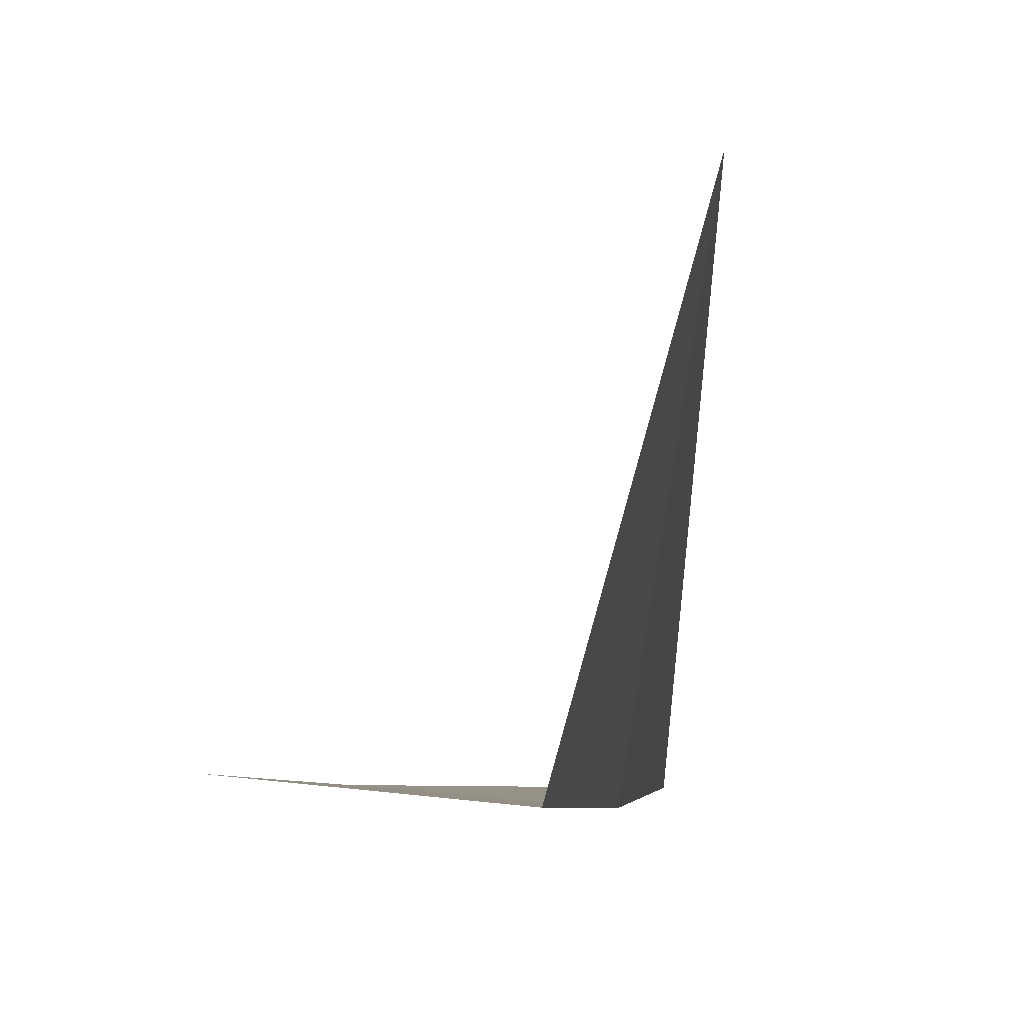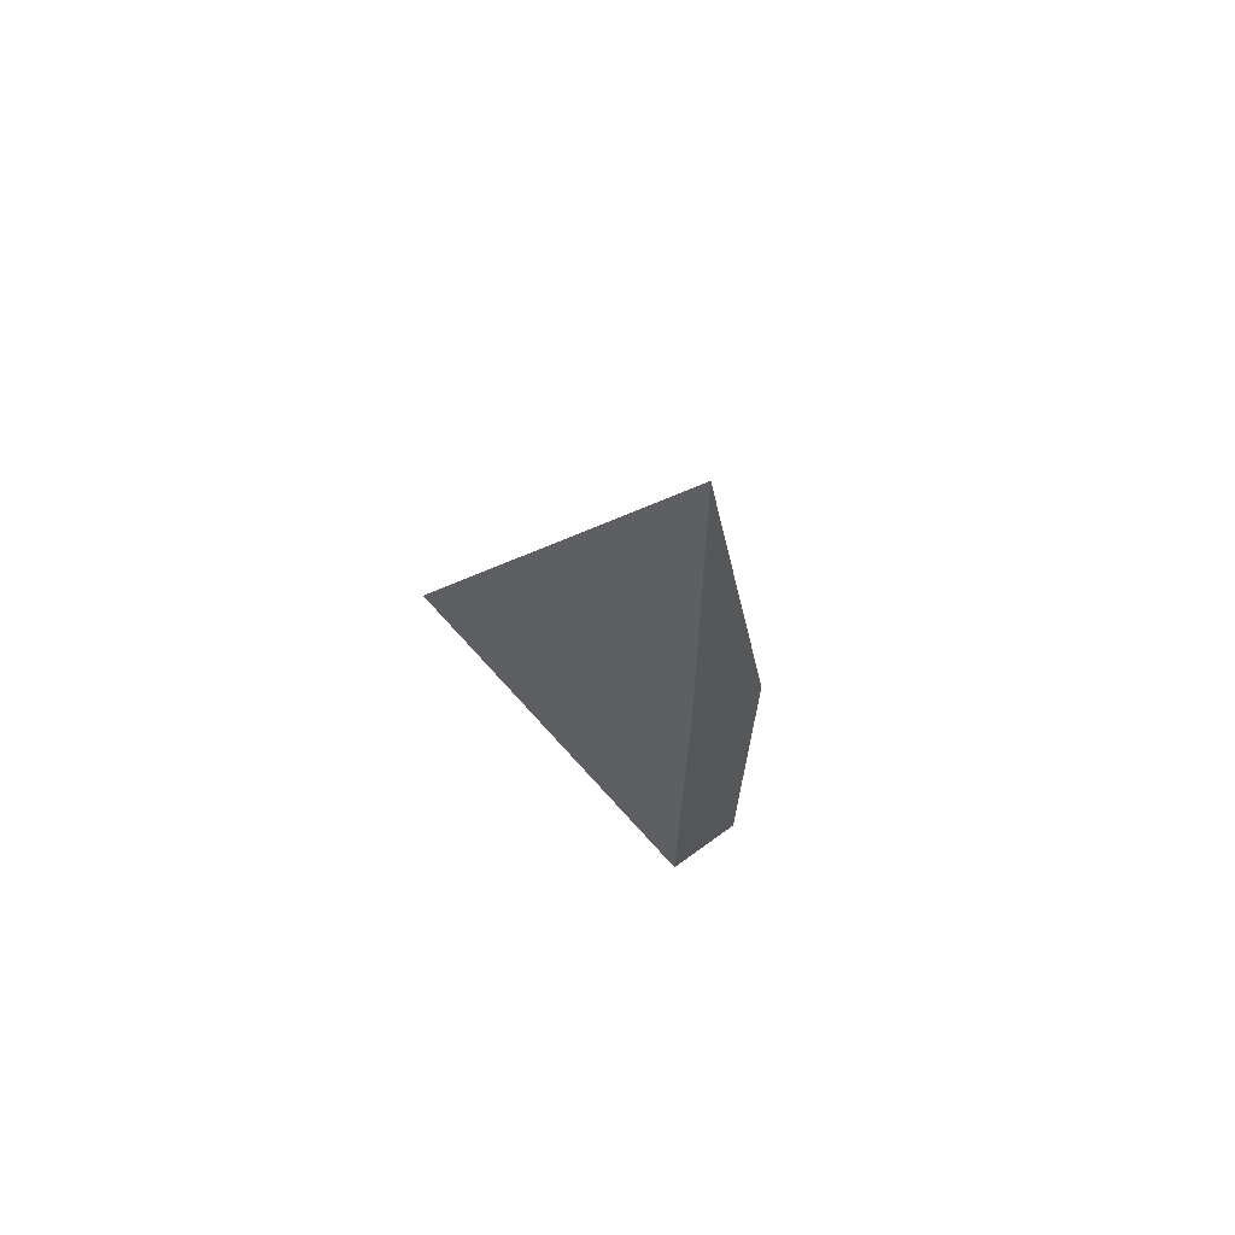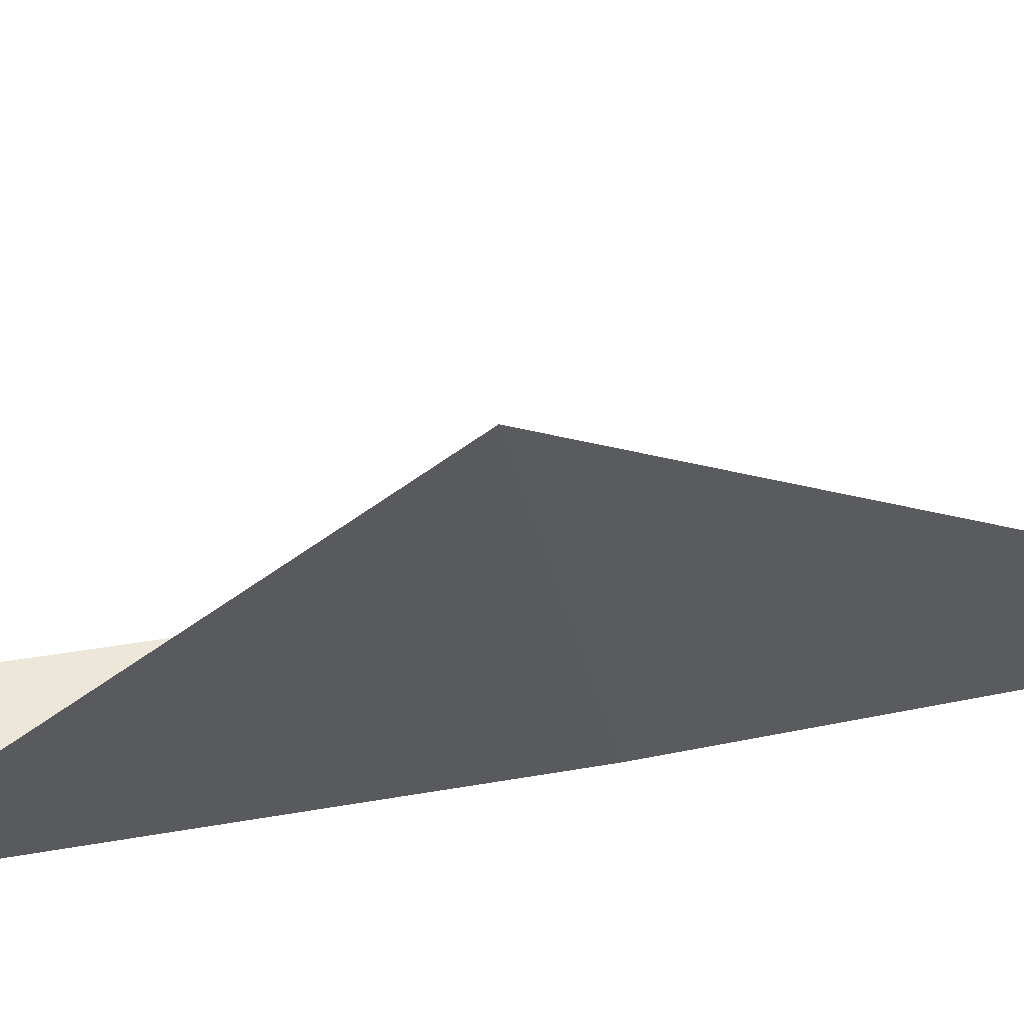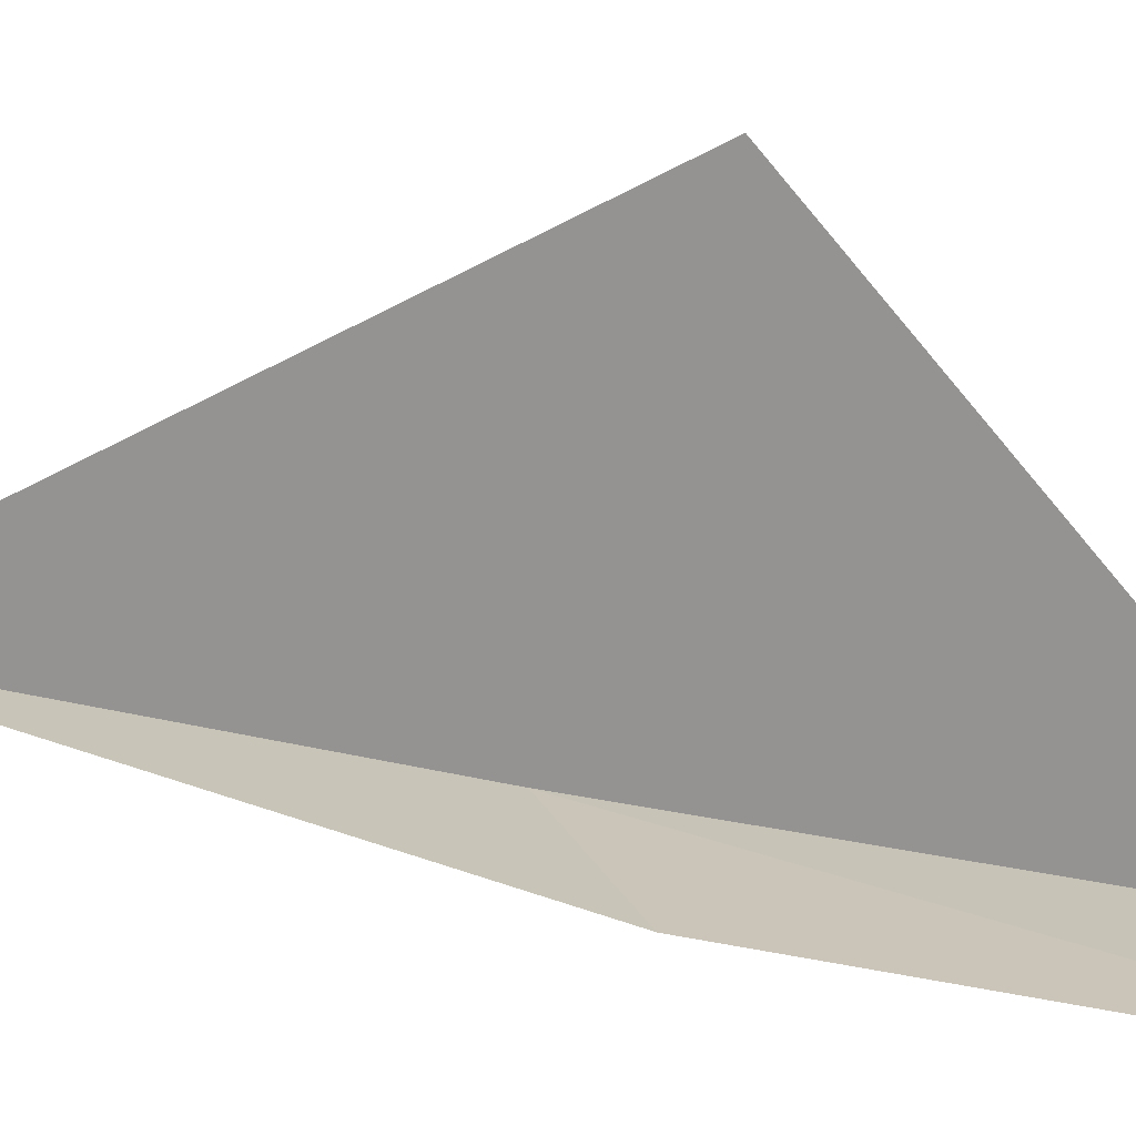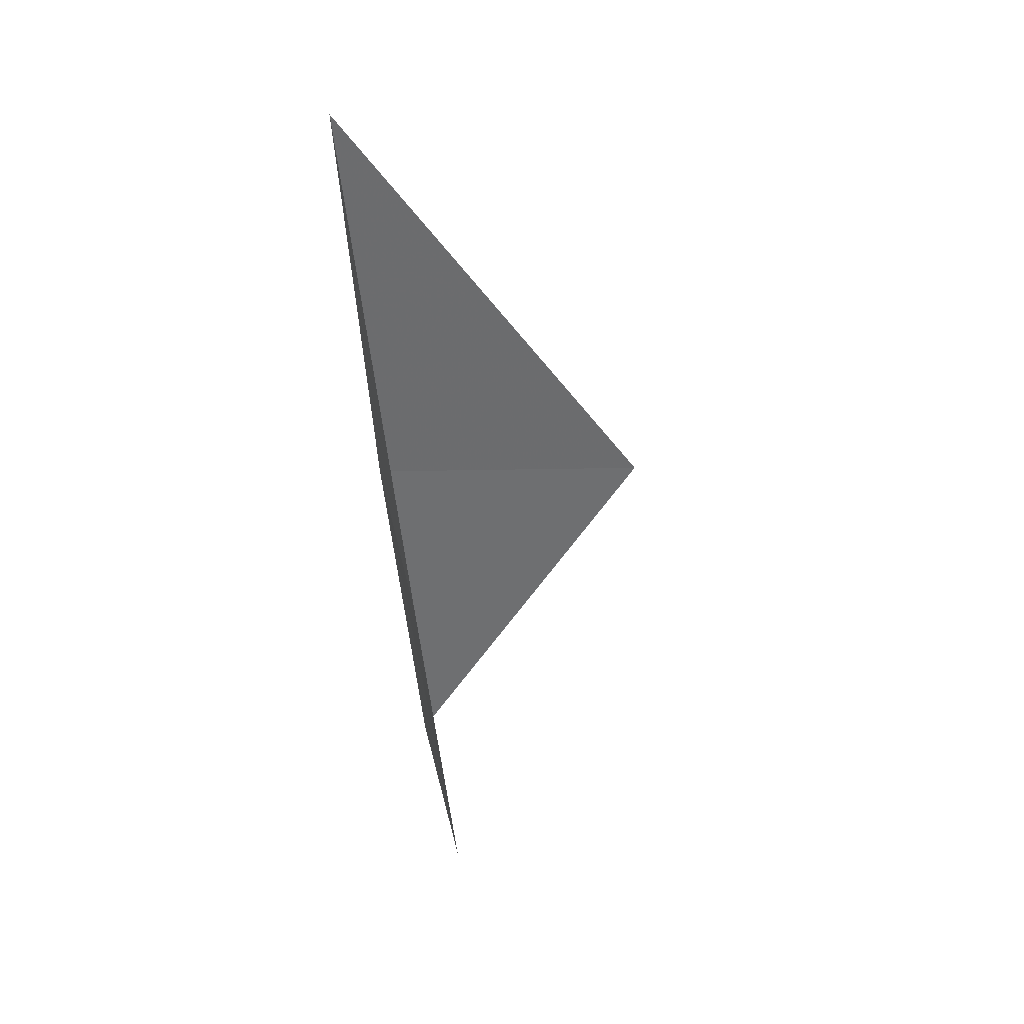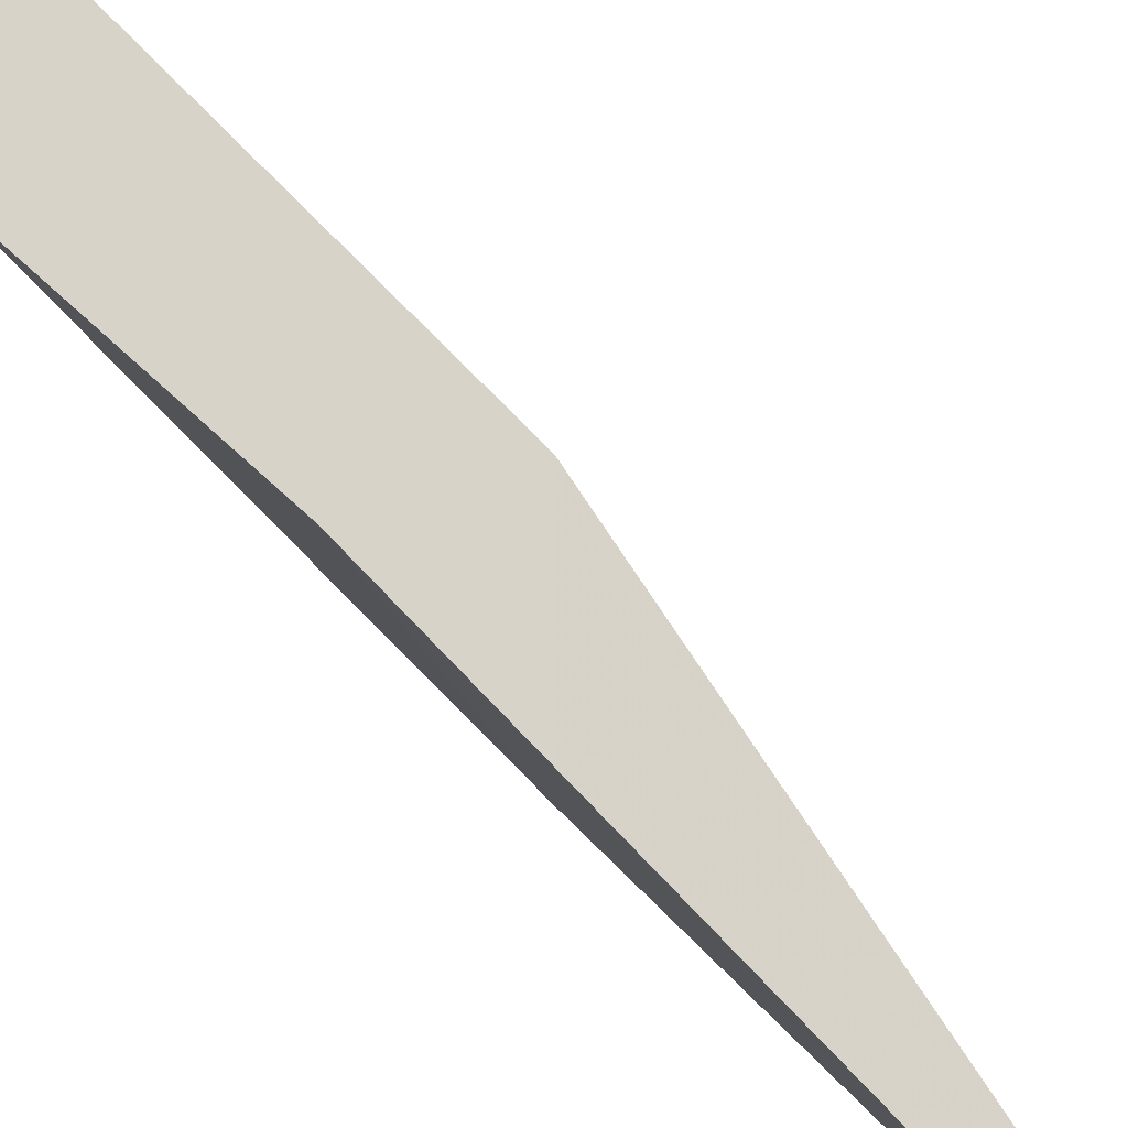
<metadata>
{"format":"obj","ext":"obj","renderer":"f3d","projection":"perspective","resolution":1024,"background":"white","views":[{"elev":0.8,"azim":-178.3,"up":"+Y"},{"elev":59.3,"azim":-45.0,"up":"+Z"},{"elev":46.7,"azim":-109.1,"up":"+Y"},{"elev":27.3,"azim":112.4,"up":"+Y"},{"elev":41.3,"azim":80.0,"up":"+Z"},{"elev":69.2,"azim":-48.4,"up":"+Y"}]}
</metadata>
<code>
v -630.7 -336.3 -112.4
v -630.7 -336.4 -111.2
v -630.8 -335.4 -112.7
v -630.6 -336.2 -113.6
v -630.3 -336.3 -112.8
v -630.2 -336.2 -113.9
f 1 3 2
f 1 4 3
f 1 2 5
f 1 6 4
f 1 5 6

</code>
